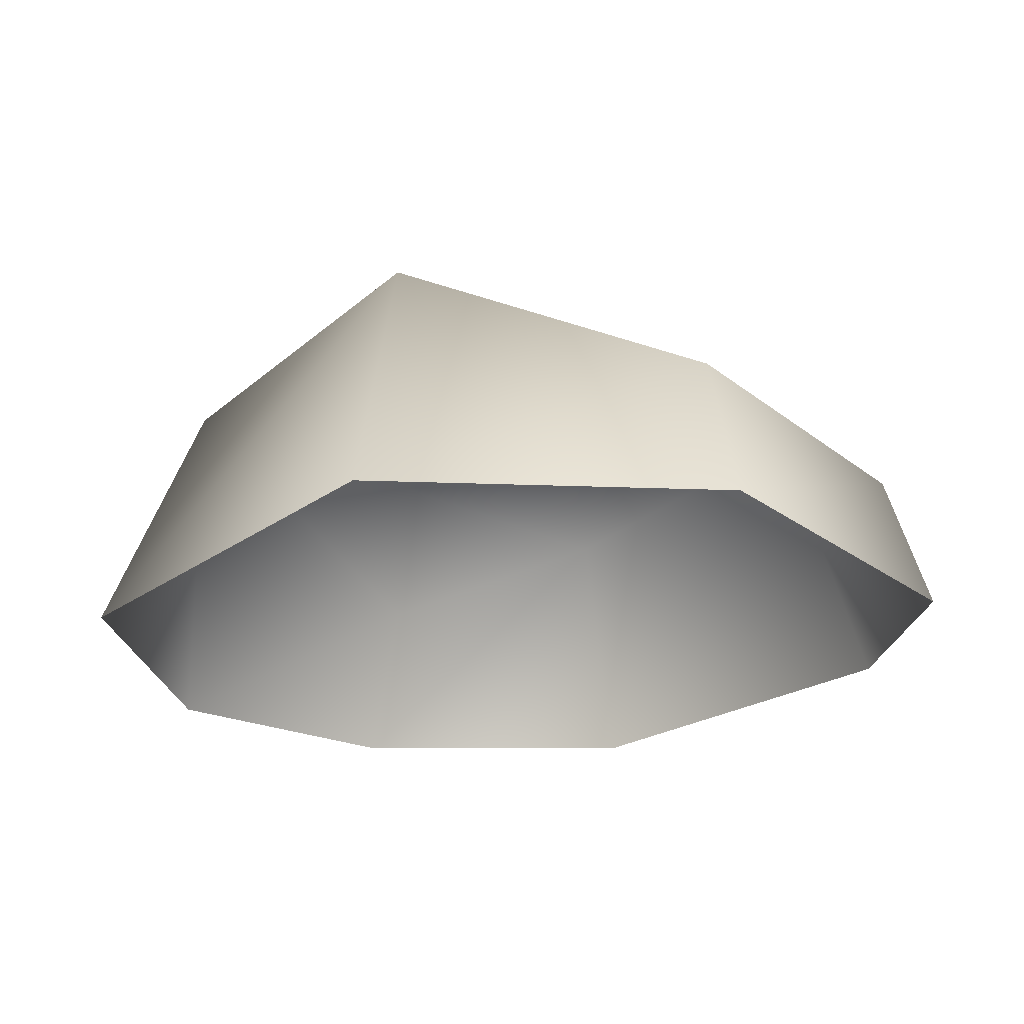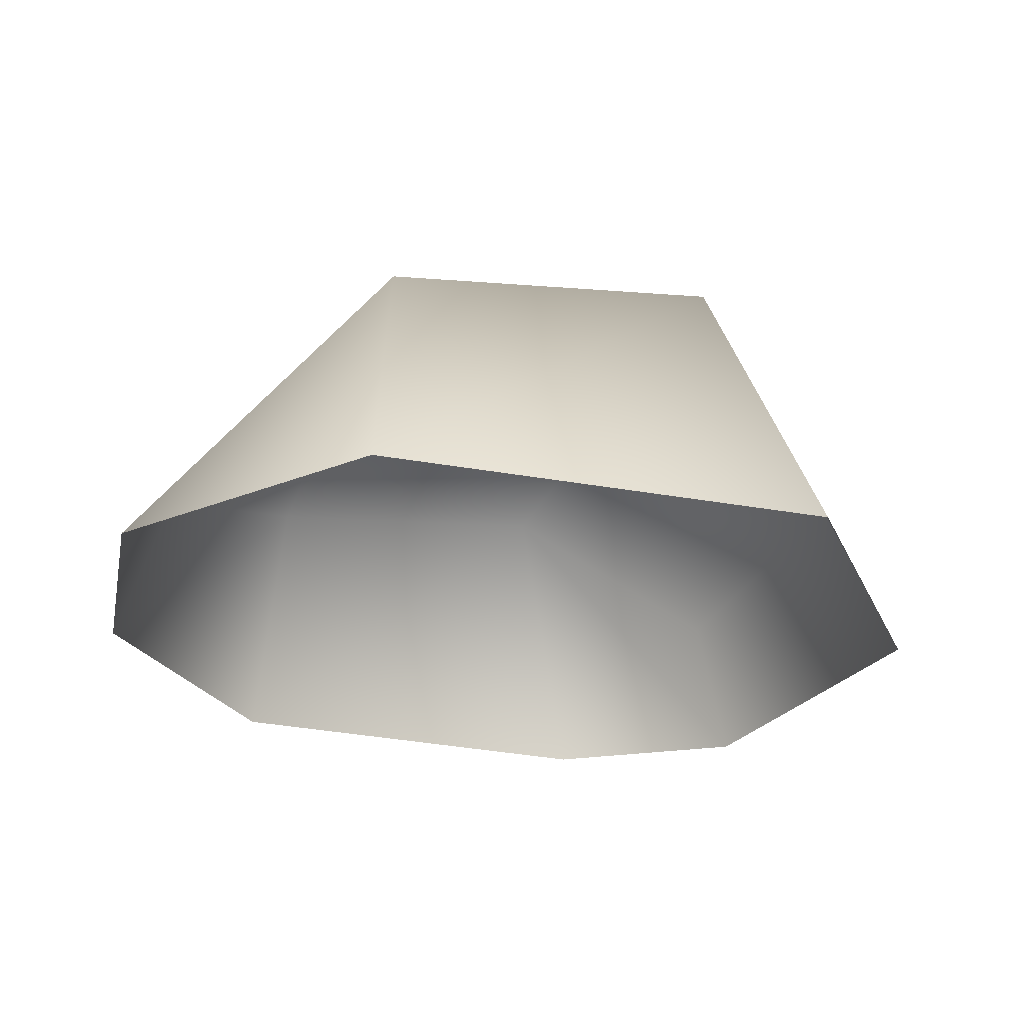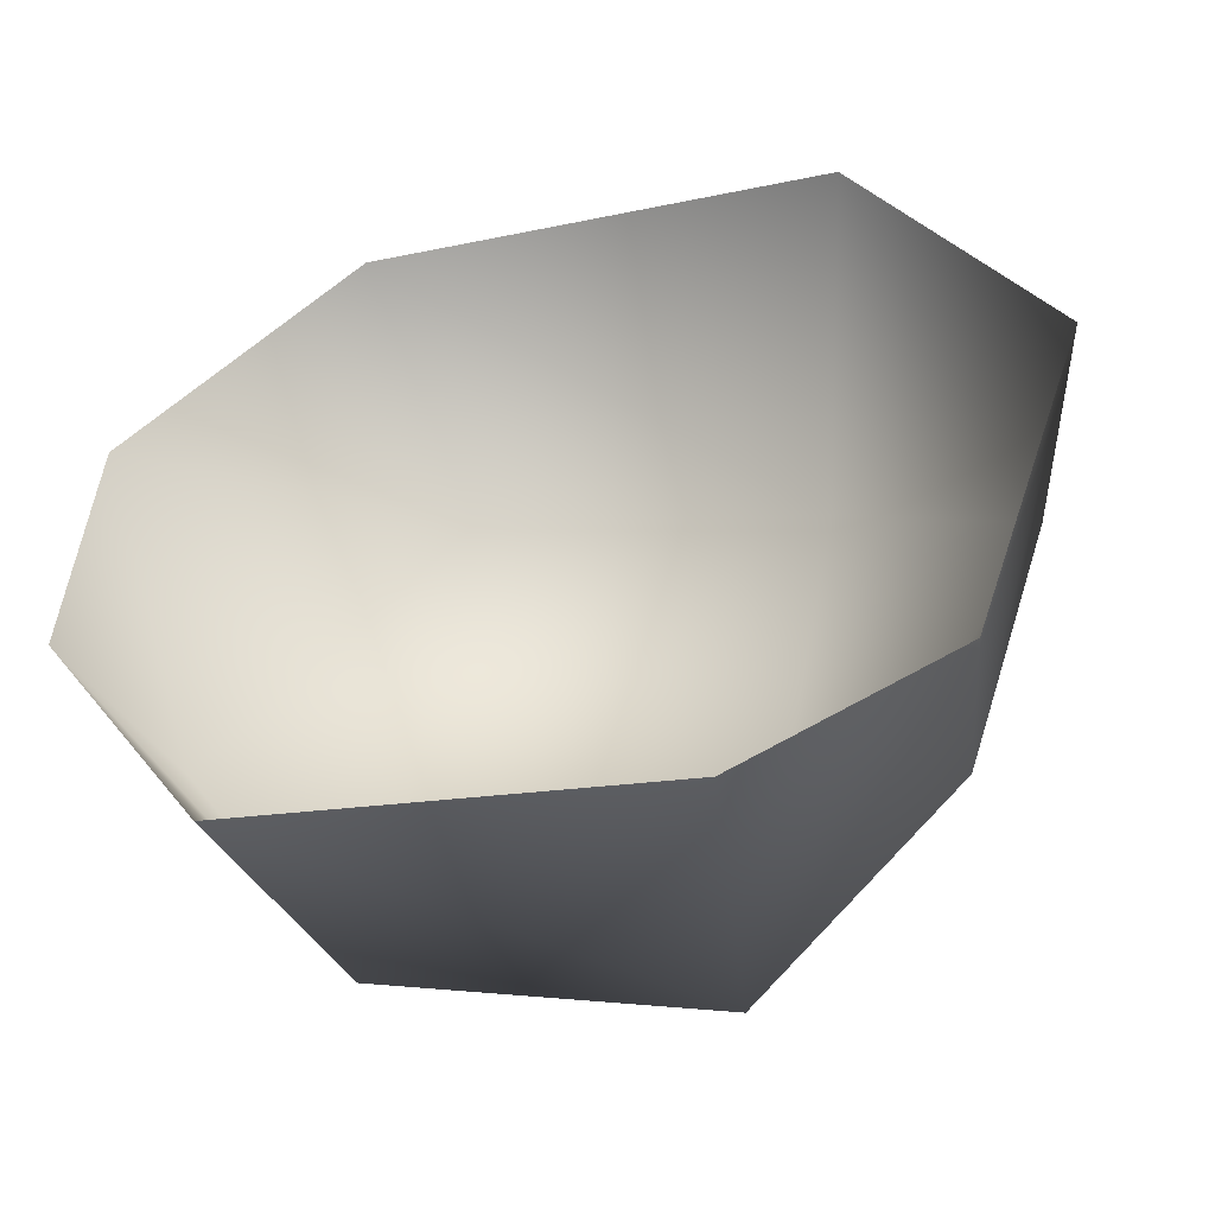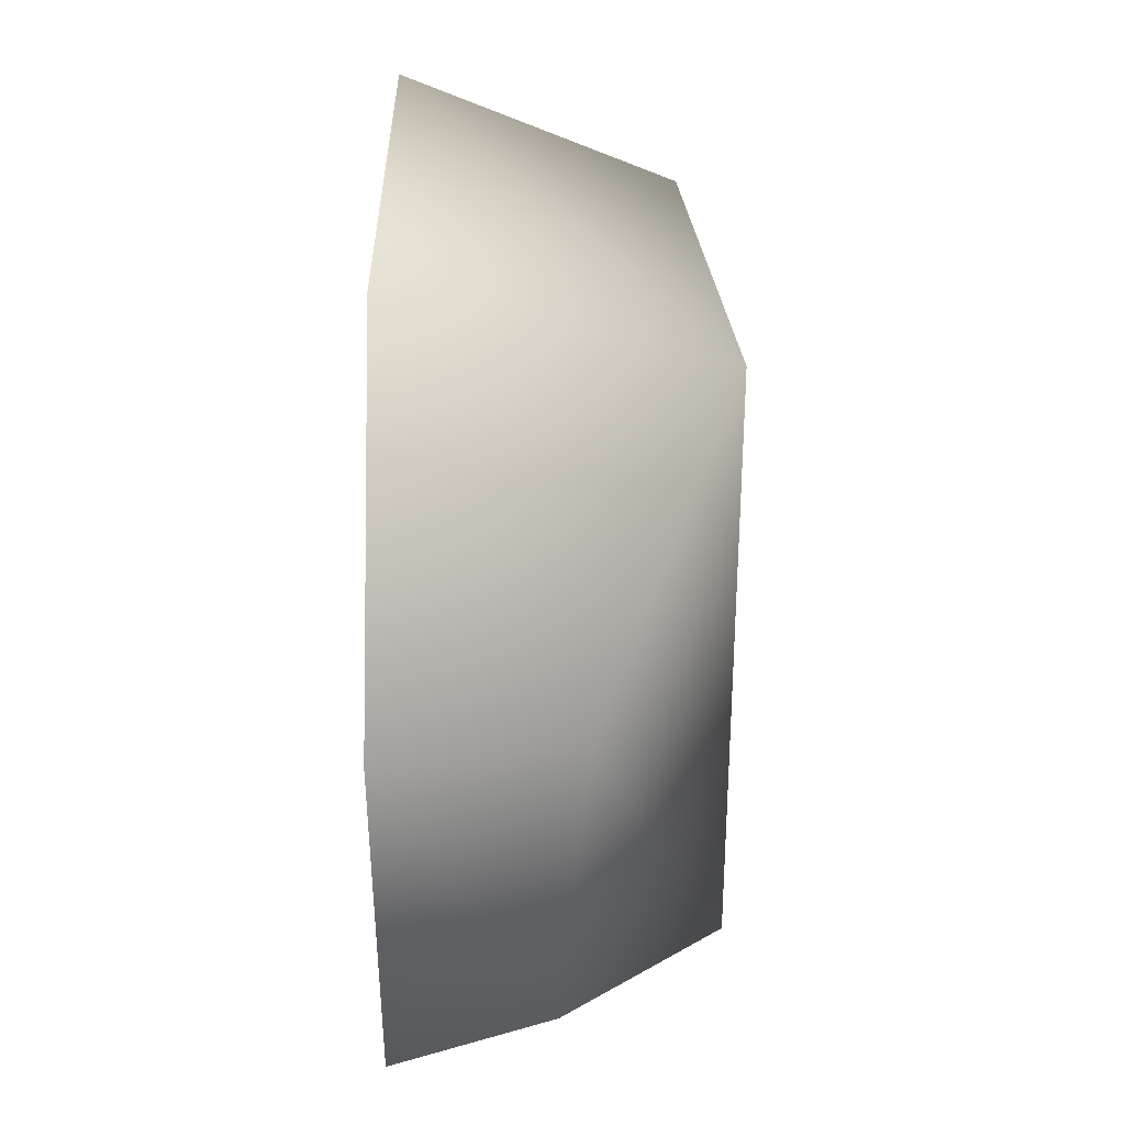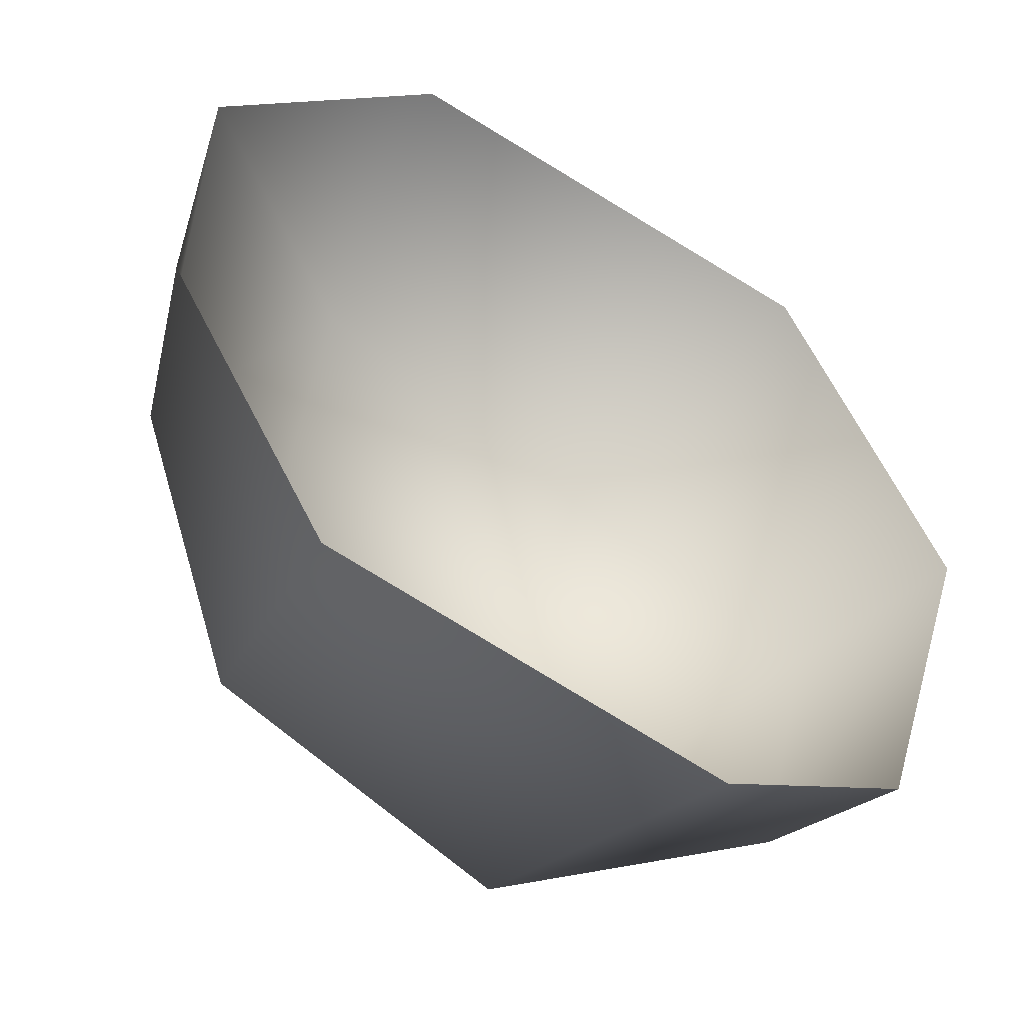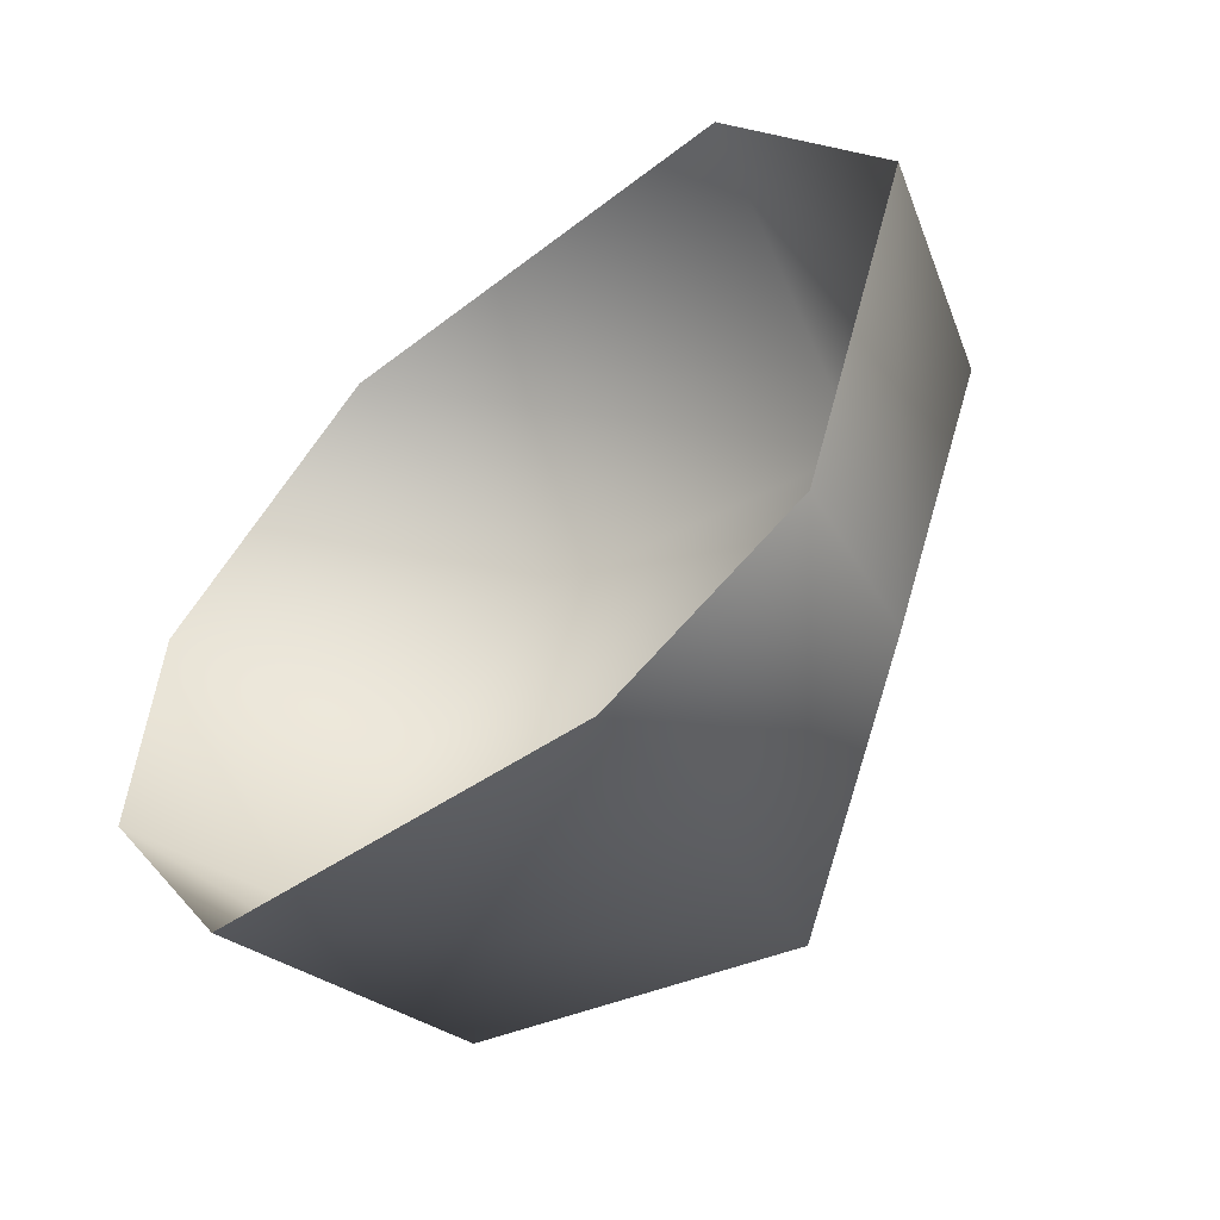
<metadata>
{"format":"obj","ext":"obj","renderer":"f3d","projection":"perspective","resolution":1024,"background":"white","views":[{"elev":-24.4,"azim":58.1,"up":"+Y"},{"elev":-25.9,"azim":-8.3,"up":"+Y"},{"elev":-50.7,"azim":17.7,"up":"+Z"},{"elev":23.2,"azim":90.0,"up":"+Z"},{"elev":-46.6,"azim":-31.2,"up":"+Z"},{"elev":-55.1,"azim":42.5,"up":"+Z"}]}
</metadata>
<code>
g fcbg_OuterRim_stone_01
v 0.1387 0.6478 -0.745
v 0.2704 9.435e-05 -0.8734
v 0.6931 9.435e-05 -0.7036
v -0.5943 9.435e-05 -0.6939
v 0.6127 0.3178 -0.6514
v 0.9407 9.435e-05 0.04253
v 0.7956 0.3709 0.001453
v 0.5661 9.435e-05 0.7346
v 0.3685 0.6478 0.538
v -0.4114 9.435e-05 0.8811
v -0.5332 0.5498 -0.5733
v -0.944 9.435e-05 -0.1286
v -0.3621 0.5498 0.6769
v -0.9116 9.435e-05 0.4389
v -0.8281 0.3596 -0.1362
g fcbg_OuterRim_stone_01_0
f 3 2 1
f 2 4 1
f 5 3 1
f 6 3 5
f 7 6 5
f 5 1 7
f 6 7 8
f 7 9 8
f 7 1 9
f 10 8 9
f 4 11 1
f 1 11 9
f 4 12 11
f 13 10 9
f 11 13 9
f 10 13 14
f 12 15 11
f 12 14 15
f 14 13 15
f 11 15 13

</code>
